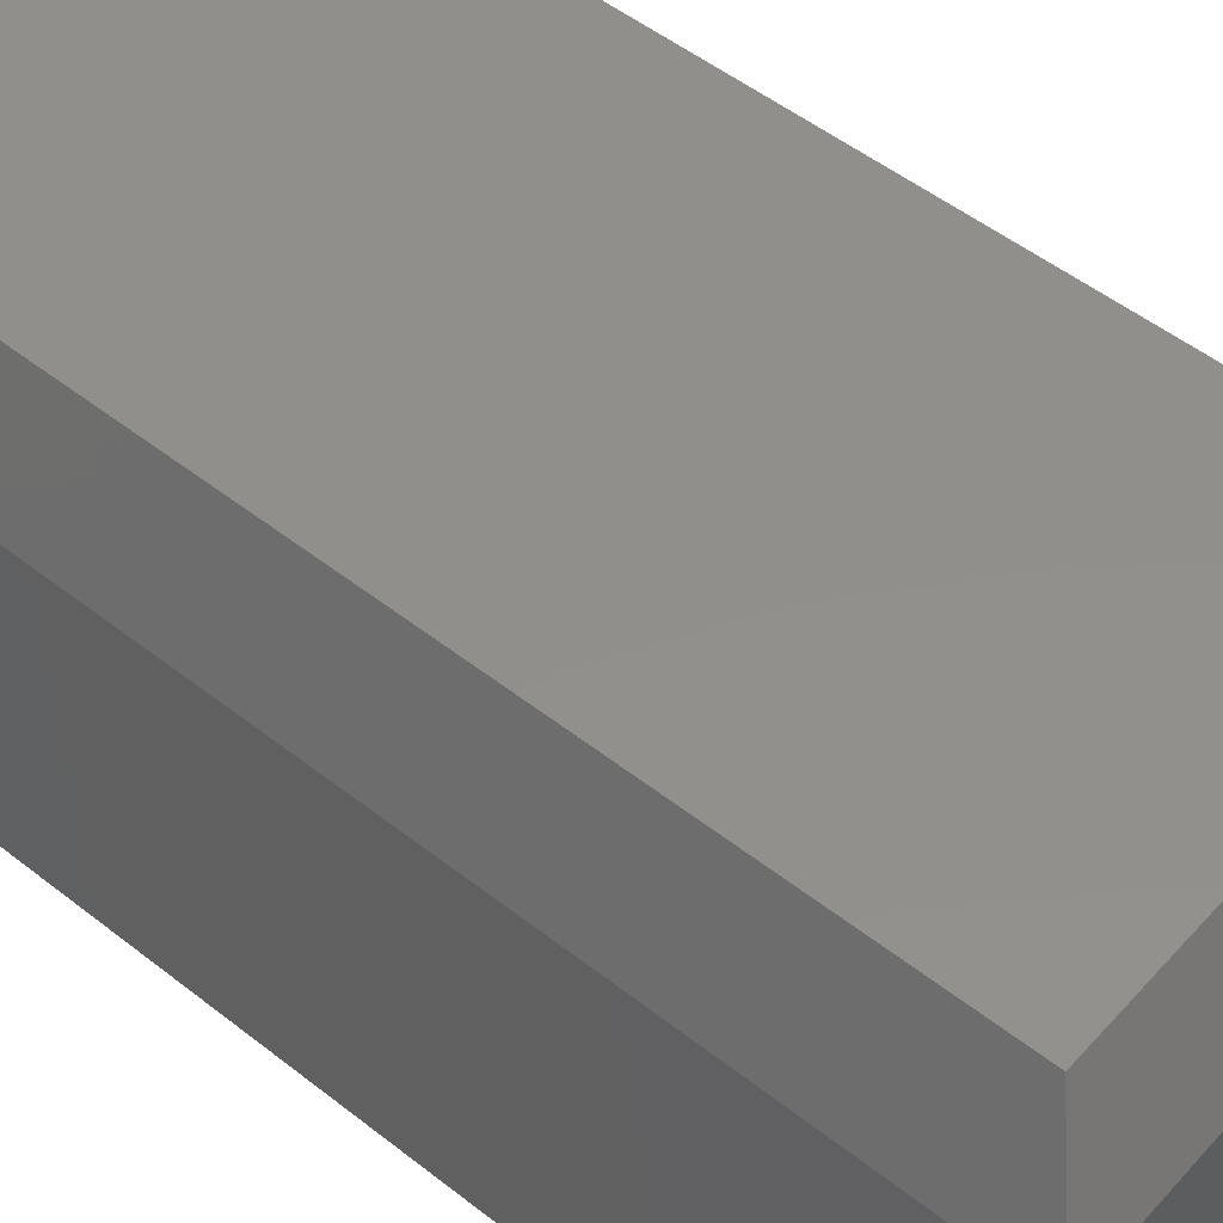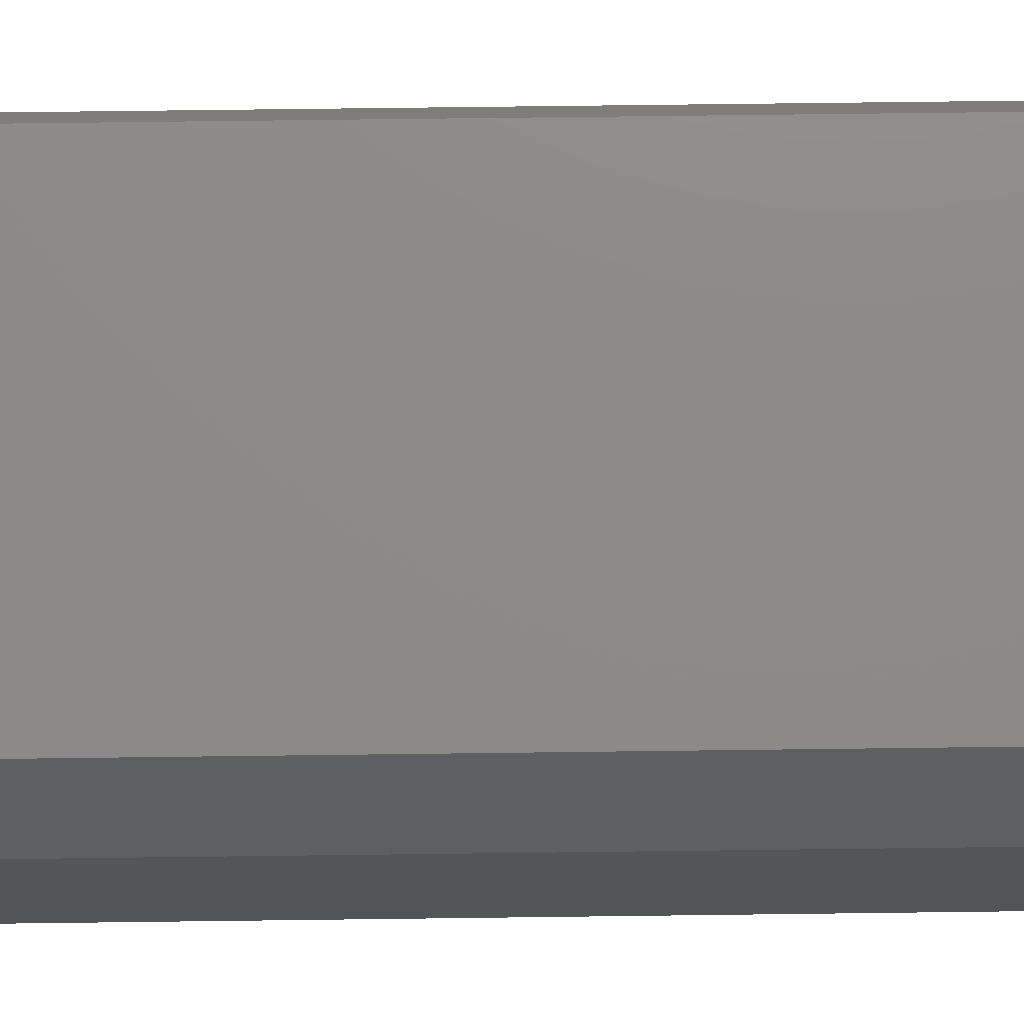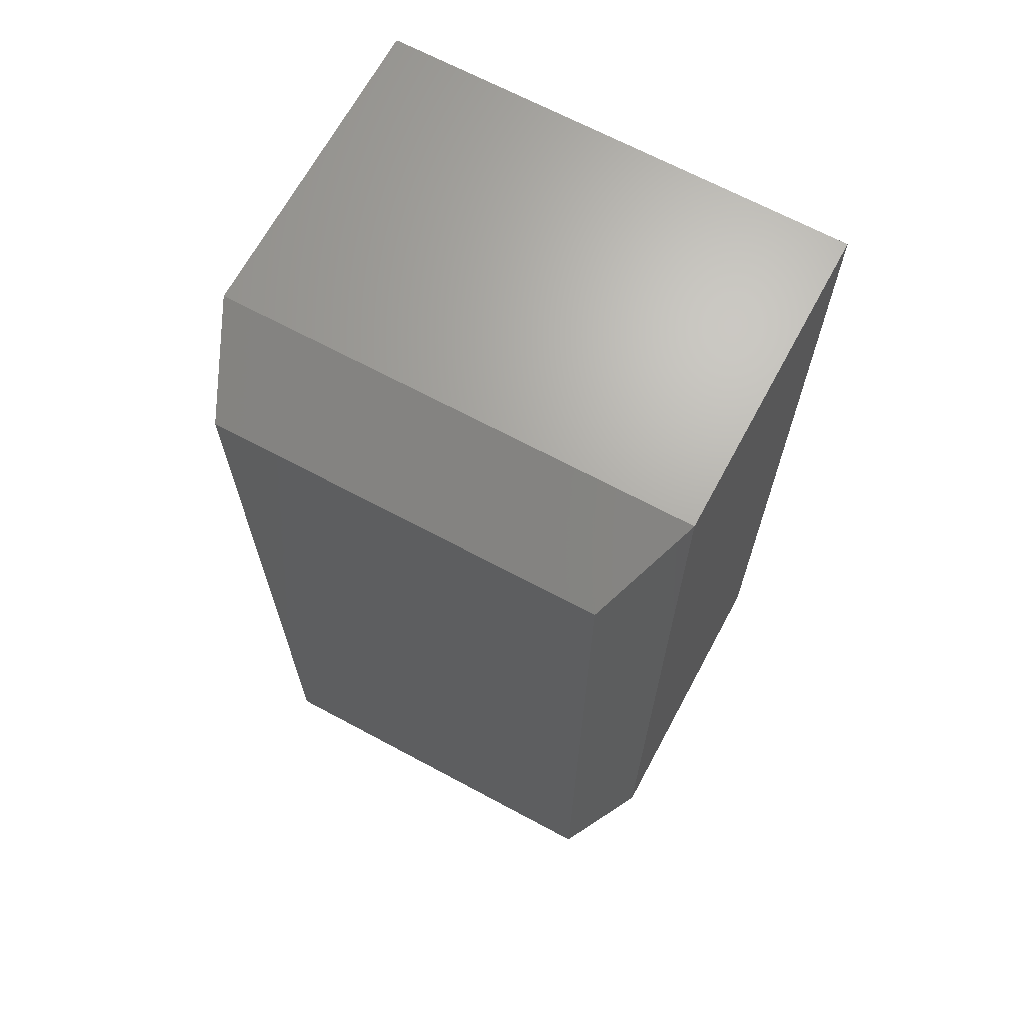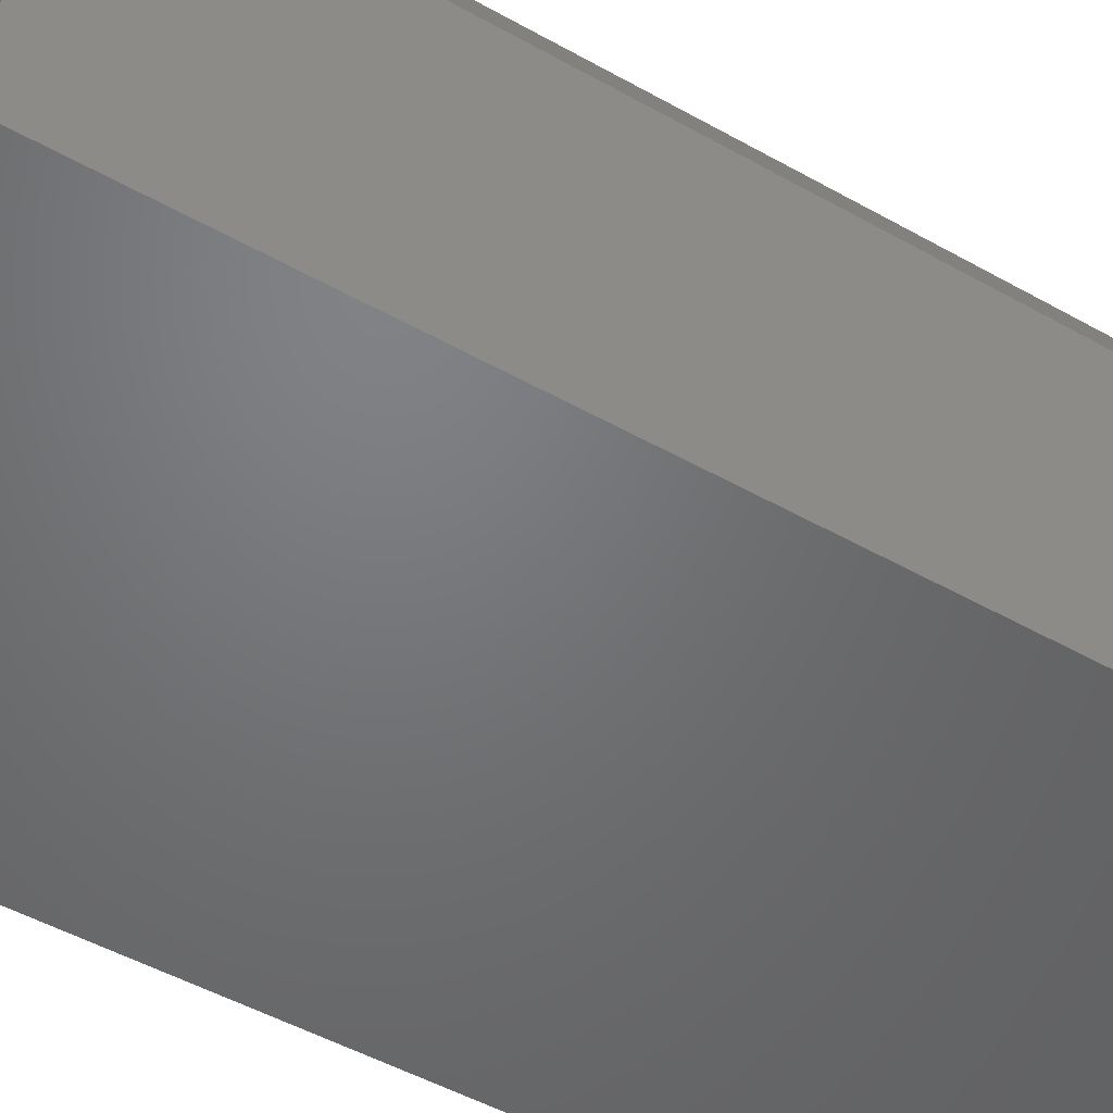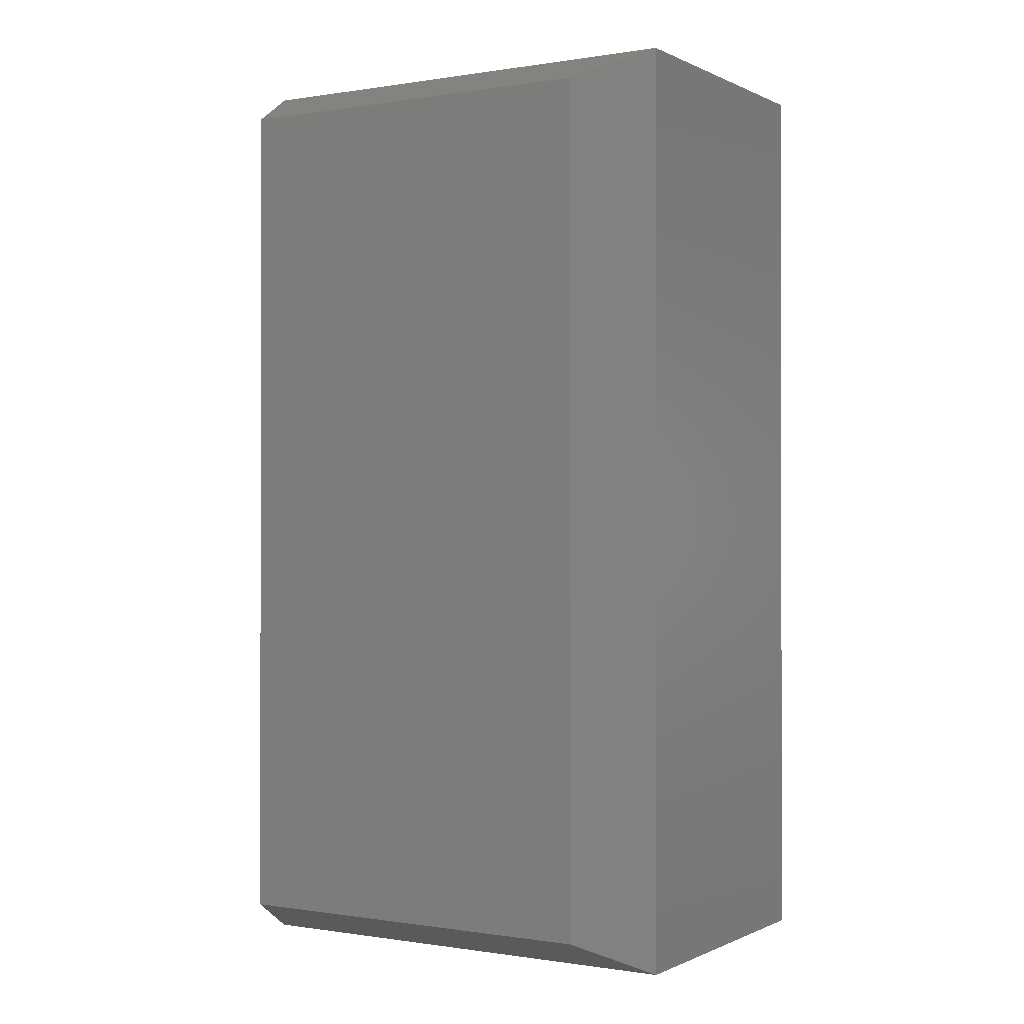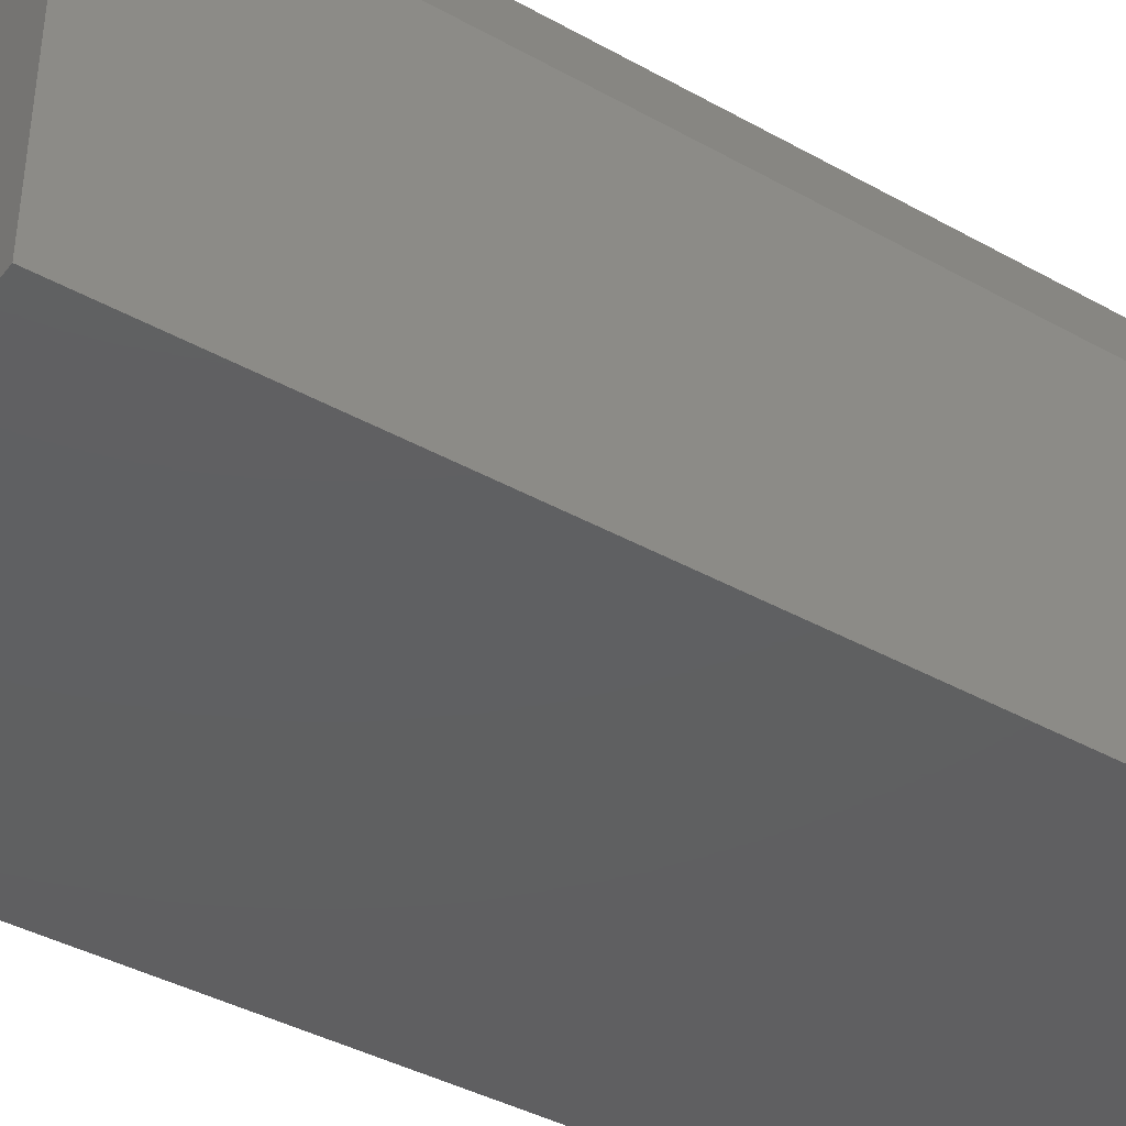
<metadata>
{"format":"stl","ext":"stl","renderer":"f3d","projection":"perspective","resolution":1024,"background":"white","views":[{"elev":51.3,"azim":130.5,"up":"+Z"},{"elev":76.2,"azim":89.3,"up":"+Z"},{"elev":67.4,"azim":28.3,"up":"+Y"},{"elev":-50.0,"azim":58.3,"up":"+Z"},{"elev":-0.3,"azim":31.3,"up":"+Y"},{"elev":-39.9,"azim":-124.6,"up":"+Z"}]}
</metadata>
<code>
# stl→obj: 12 verts, 20 faces
v -0.375 -0.75 -0.3281
v 0.3828 -0.75 -0.3281
v -0.375 -0.75 0.1777
v 0.3828 -0.75 0.1777
v -0.375 0.75 -0.3281
v -0.375 0.75 0.1777
v 0.3828 0.75 -0.3281
v 0.3828 0.75 0.1777
v 0.3125 0.6797 0.334
v -0.3047 0.6797 0.334
v 0.3125 -0.6797 0.334
v -0.3047 -0.6797 0.334
f 1 2 3
f 3 2 4
f 5 6 7
f 7 6 8
f 6 5 3
f 3 5 1
f 9 10 11
f 11 10 12
f 7 8 2
f 2 8 4
f 4 8 11
f 11 8 9
f 6 10 8
f 8 10 9
f 6 3 10
f 10 3 12
f 3 4 12
f 12 4 11
f 5 7 1
f 1 7 2

</code>
